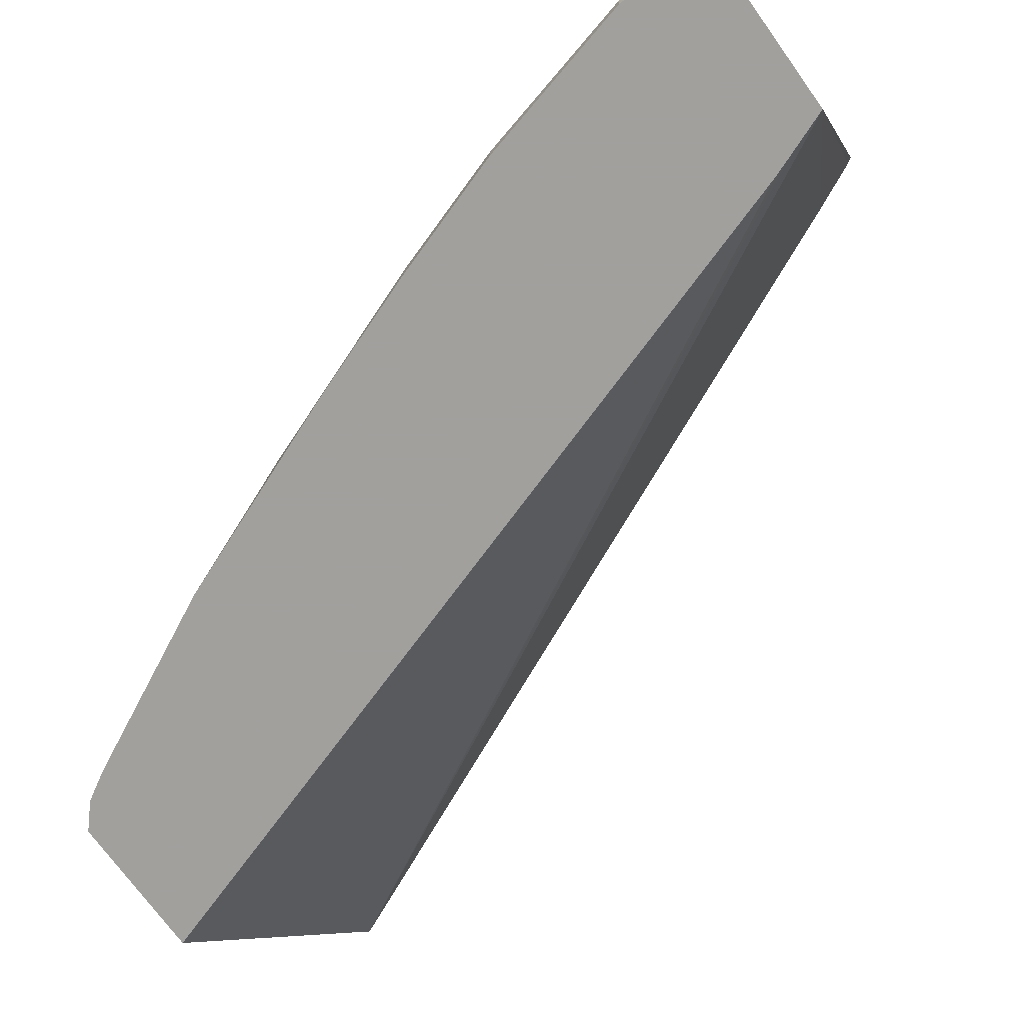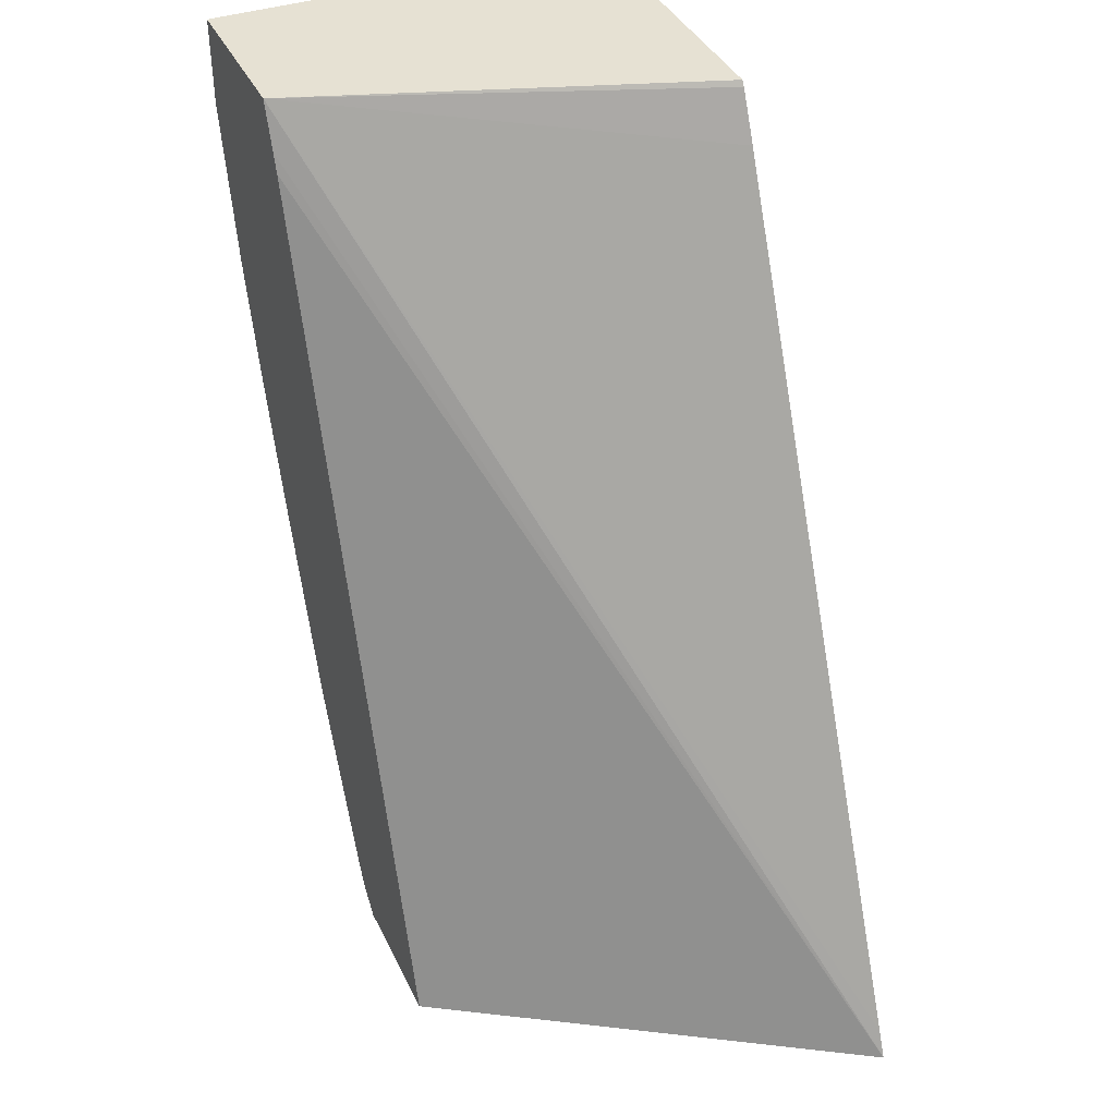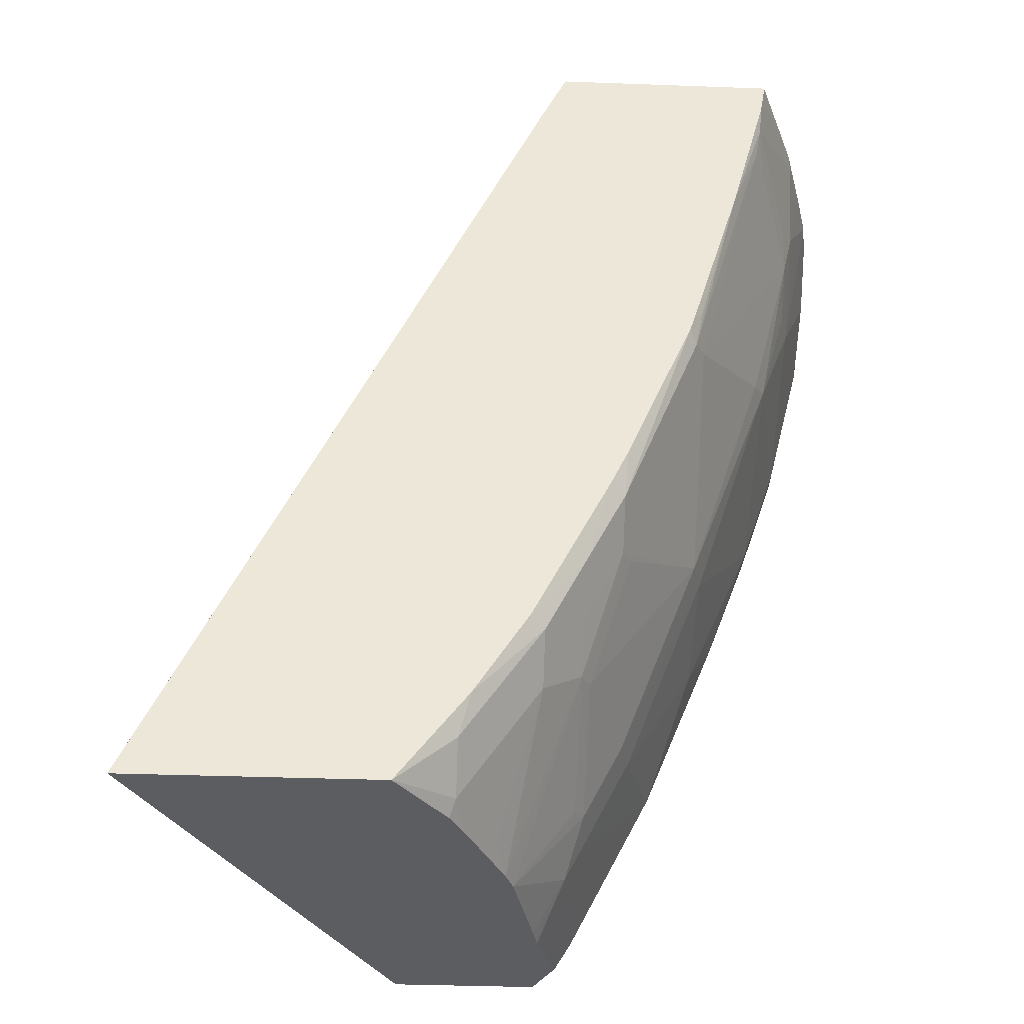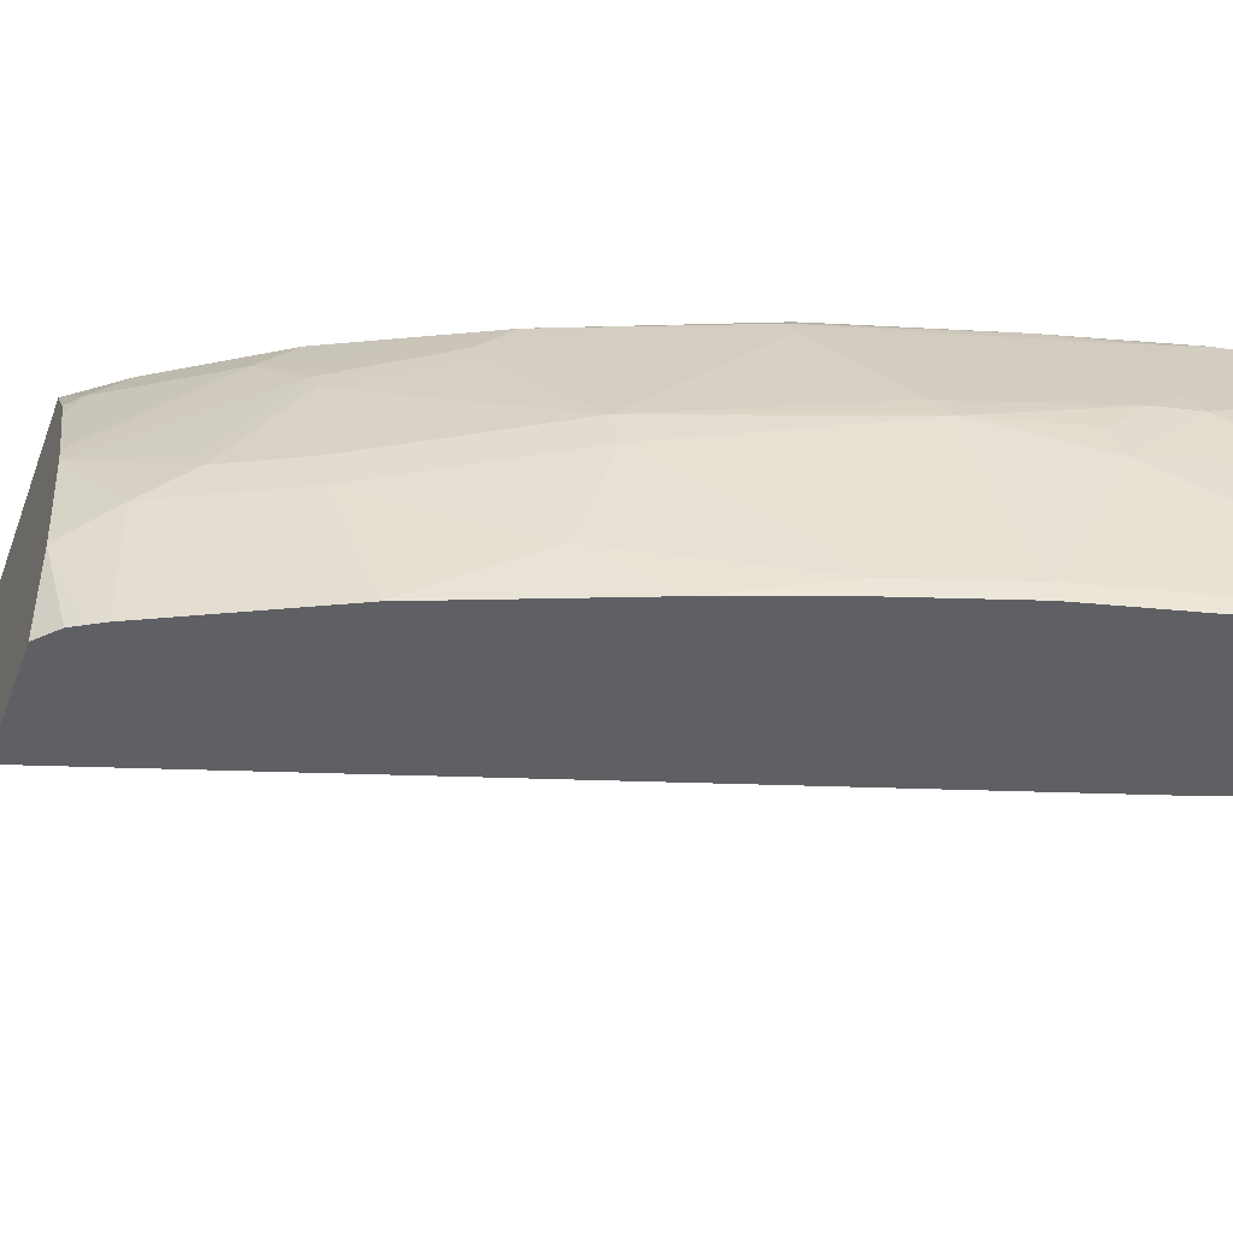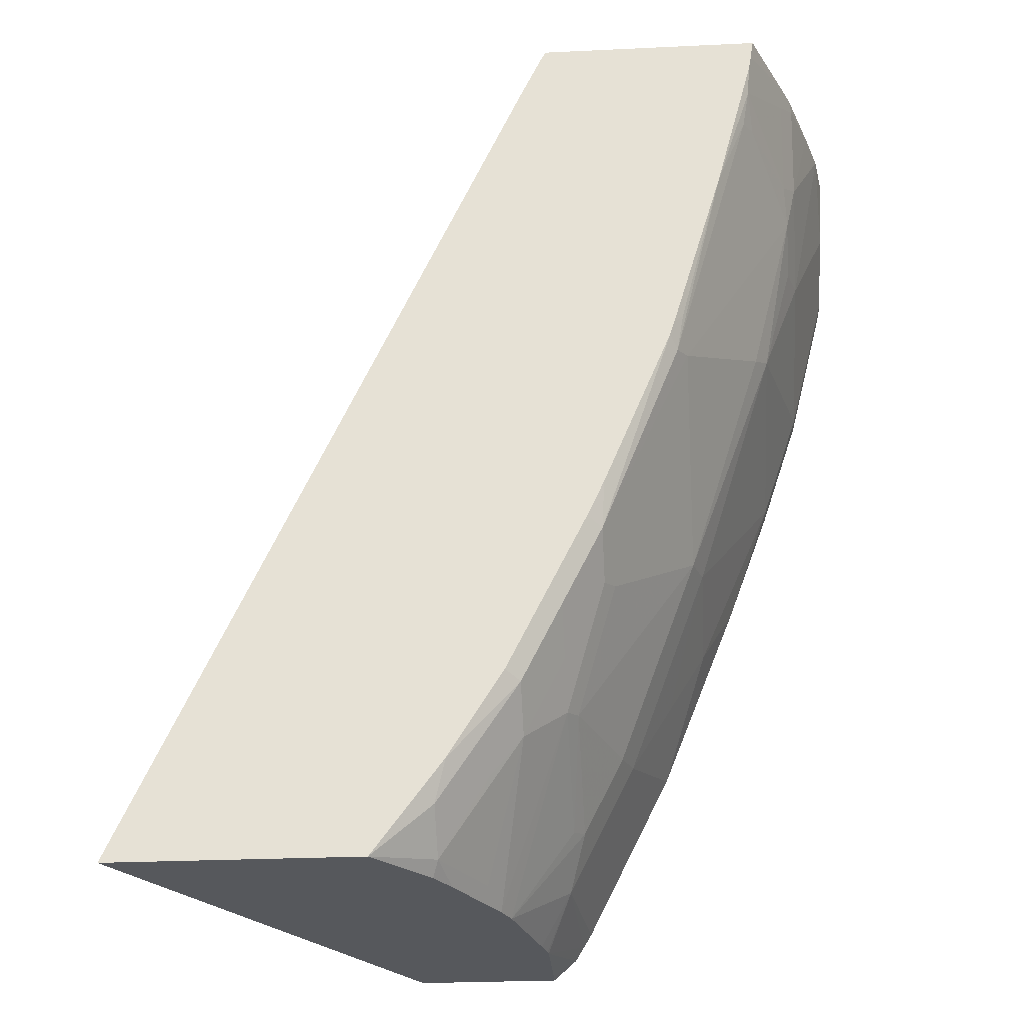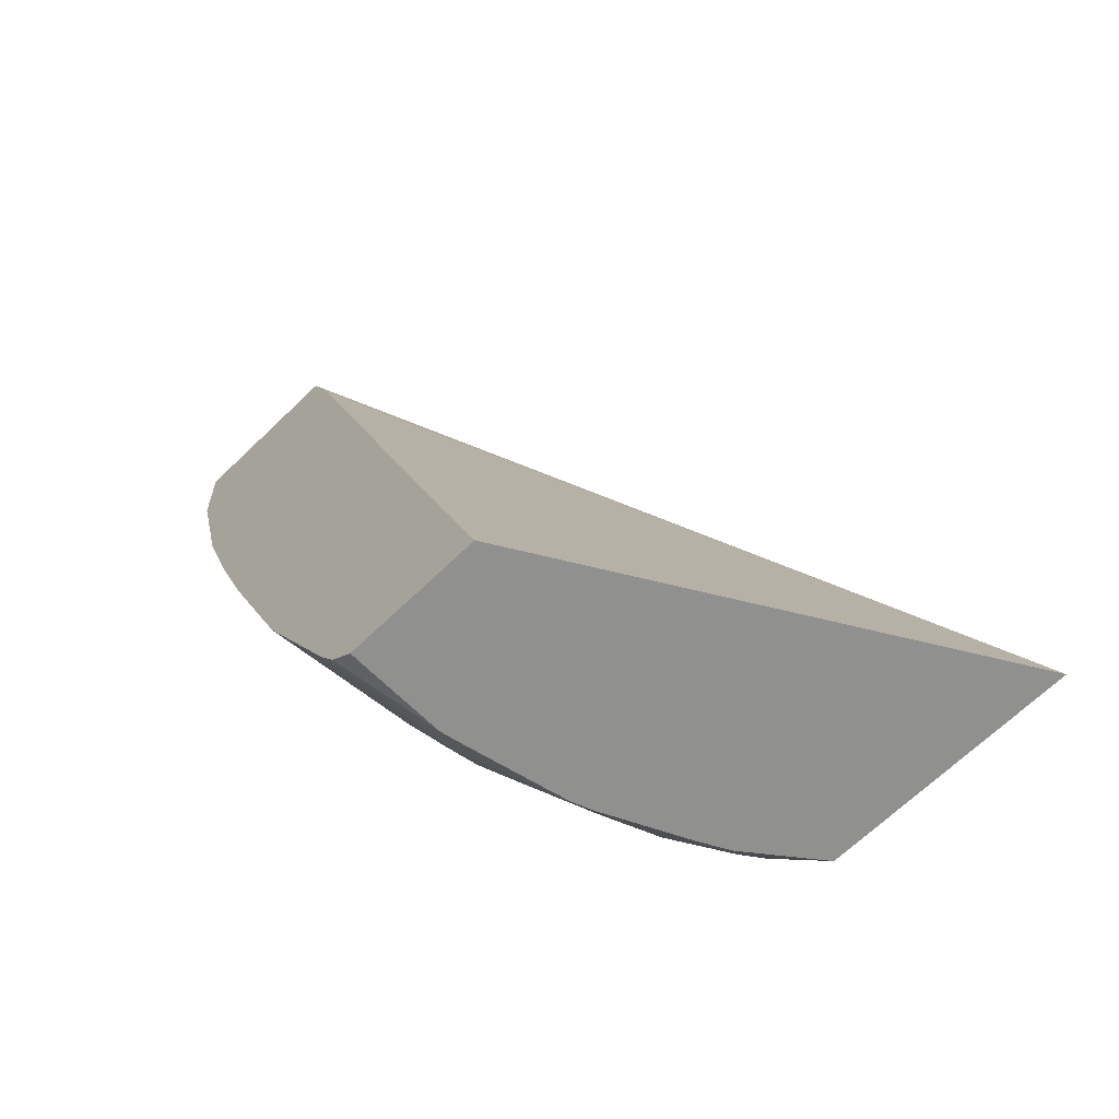
<metadata>
{"format":"obj","ext":"obj","renderer":"f3d","projection":"perspective","resolution":1024,"background":"white","views":[{"elev":-71.7,"azim":125.6,"up":"+Z"},{"elev":38.8,"azim":-113.5,"up":"+Y"},{"elev":-37.2,"azim":-2.7,"up":"+Y"},{"elev":-44.0,"azim":69.6,"up":"+Z"},{"elev":-27.8,"azim":4.1,"up":"+Y"},{"elev":-65.5,"azim":-135.6,"up":"+Y"}]}
</metadata>
<code>
v 0.1401 -0.8311 0.2221
v 0.2702 -0.8311 0.01091
v 0.2671 -0.8311 0.2221
v 0.1464 -0.8173 0.2221
v 0.4248 -0.3641 0.01091
v 0.4157 -0.3876 0.01091
v 0.4121 -0.3972 0.01091
v 0.3421 -0.8311 0.01091
v 0.294 -0.8311 0.1887
v 0.2969 -0.824 0.1945
v 0.2969 -0.8035 0.2149
v 0.3027 -0.7831 0.2221
v 0.3393 -0.392 0.2221
v 0.5127 -0.3641 0.01091
v 0.3511 -0.367 0.2221
v 0.3529 -0.3641 0.2221
v 0.3539 -0.8206 0.01091
v 0.3421 -0.8311 0.02048
v 0.302 -0.8311 0.1744
v 0.3173 -0.824 0.1535
v 0.3173 -0.7932 0.1945
v 0.3207 -0.7847 0.1979
v 0.3377 -0.742 0.2149
v 0.3306 -0.7385 0.2221
v 0.5118 -0.4094 0.01091
v 0.5127 -0.3641 0.02048
v 0.4679 -0.3641 0.2221
v 0.3418 -0.8311 0.06142
v 0.3586 -0.8128 0.01091
v 0.3224 -0.8311 0.1335
v 0.3377 -0.7625 0.1945
v 0.3582 -0.7011 0.2149
v 0.3511 -0.6975 0.2221
v 0.4913 -0.4913 0.01091
v 0.5118 -0.4094 0.02048
v 0.5118 -0.3641 0.08625
v 0.5118 -0.3685 0.08189
v 0.5118 -0.389 0.06142
v 0.4852 -0.3641 0.1805
v 0.4665 -0.3737 0.2221
v 0.3414 -0.8311 0.06384
v 0.3548 -0.8052 0.08189
v 0.3625 -0.8061 0.01091
v 0.3267 -0.8311 0.1228
v 0.3582 -0.742 0.174
v 0.3582 -0.7216 0.1945
v 0.3787 -0.6601 0.2149
v 0.3715 -0.6566 0.2221
v 0.4913 -0.4913 0.02048
v 0.4708 -0.5528 0.01091
v 0.5082 -0.3641 0.1085
v 0.4913 -0.4504 0.1024
v 0.4913 -0.4709 0.06142
v 0.4901 -0.3641 0.1687
v 0.4649 -0.3821 0.2221
v 0.4845 -0.3753 0.1774
v 0.3389 -0.8311 0.07407
v 0.3616 -0.7915 0.08189
v 0.3633 -0.7804 0.1024
v 0.3862 -0.7588 0.01091
v 0.3582 -0.783 0.1126
v 0.3633 -0.7395 0.1638
v 0.3787 -0.6806 0.1945
v 0.3802 -0.6376 0.2221
v 0.4248 -0.5553 0.2047
v 0.4196 -0.5579 0.2149
v 0.416 -0.5525 0.2221
v 0.4708 -0.5118 0.1228
v 0.4708 -0.5528 0.02048
v 0.4476 -0.6155 0.01091
v 0.5013 -0.3641 0.1324
v 0.4913 -0.4094 0.1433
v 0.4862 -0.4325 0.1433
v 0.4862 -0.4529 0.1228
v 0.4913 -0.3685 0.1638
v 0.464 -0.3958 0.2183
v 0.4452 -0.456 0.2221
v 0.4845 -0.4163 0.1569
v 0.4067 -0.7178 0.01091
v 0.3889 -0.7369 0.08189
v 0.3838 -0.7395 0.1024
v 0.4248 -0.6371 0.1228
v 0.3838 -0.6781 0.1842
v 0.464 -0.5186 0.1365
v 0.4657 -0.4734 0.1638
v 0.4606 -0.476 0.174
v 0.4606 -0.4145 0.2149
v 0.4231 -0.5391 0.2183
v 0.4183 -0.5452 0.2221
v 0.4299 -0.6346 0.1024
v 0.4299 -0.655 0.04095
v 0.4657 -0.412 0.2047
v 0.481 -0.435 0.1535
v 0.4094 -0.696 0.06142
f 47 67 64
f 49 68 69
f 49 53 68
f 47 65 66
f 50 69 70
f 51 71 72
f 47 66 67
f 51 72 52
f 54 75 71
f 52 73 74
f 52 74 68
f 52 68 53
f 54 56 75
f 55 76 56
f 55 77 76
f 56 78 75
f 47 63 65
f 56 76 78
f 52 72 73
f 47 64 48
f 38 51 52
f 45 63 46
f 34 49 69
f 58 60 79
f 34 69 50
f 35 38 53
f 35 53 49
f 36 51 37
f 37 51 38
f 38 52 53
f 39 40 54
f 45 61 62
f 40 55 56
f 41 42 57
f 42 44 57
f 42 43 58
f 42 58 59
f 42 59 44
f 43 60 58
f 44 59 61
f 44 61 45
f 45 62 63
f 40 56 54
f 58 79 80
f 73 85 84
f 58 81 59
f 71 75 72
f 72 78 73
f 72 75 78
f 73 78 92
f 73 92 87
f 73 87 93
f 73 93 86
f 73 86 85
f 76 77 87
f 70 91 79
f 76 87 92
f 77 89 88
f 79 91 94
f 79 94 80
f 80 94 90
f 80 90 81
f 81 90 82
f 86 93 87
f 90 94 91
f 32 48 33
f 76 92 78
f 58 80 81
f 69 91 70
f 68 90 69
f 59 81 62
f 59 62 61
f 62 81 82
f 62 82 83
f 62 83 63
f 63 83 82
f 63 82 65
f 65 84 85
f 65 85 86
f 69 90 91
f 65 86 87
f 65 82 84
f 66 87 77
f 66 77 88
f 66 88 89
f 66 89 67
f 68 74 73
f 68 73 84
f 68 84 82
f 68 82 90
f 65 87 66
f 32 47 48
f 5 71 51
f 32 46 63
f 1 15 13
f 1 13 4
f 1 4 5
f 1 5 6
f 1 6 7
f 1 7 2
f 2 7 6
f 2 6 5
f 2 5 14
f 2 14 25
f 2 25 34
f 2 34 50
f 2 50 70
f 2 70 79
f 2 79 60
f 2 60 43
f 2 43 29
f 2 29 17
f 2 17 8
f 1 16 15
f 3 9 10
f 1 27 16
f 1 55 40
f 1 2 8
f 1 8 18
f 1 18 28
f 1 28 41
f 1 41 57
f 1 57 44
f 1 44 30
f 1 30 19
f 1 19 9
f 1 9 3
f 1 3 12
f 1 12 24
f 32 63 47
f 1 33 48
f 1 48 64
f 1 64 67
f 1 67 89
f 1 89 77
f 1 77 55
f 1 40 27
f 3 10 11
f 1 24 33
f 4 13 5
f 20 31 21
f 21 31 22
f 22 31 23
f 23 32 24
f 23 31 46
f 23 46 32
f 24 32 33
f 25 35 49
f 25 49 34
f 26 36 37
f 26 37 38
f 26 38 35
f 28 29 42
f 28 42 41
f 29 43 42
f 30 44 45
f 30 45 31
f 31 45 46
f 3 11 12
f 20 30 31
f 17 29 28
f 27 40 39
f 14 35 25
f 5 13 15
f 17 28 18
f 5 15 16
f 5 16 27
f 5 27 39
f 5 54 71
f 5 51 36
f 5 36 26
f 5 26 14
f 8 17 18
f 5 39 54
f 10 19 30
f 10 30 20
f 10 20 21
f 10 21 22
f 10 22 11
f 11 22 23
f 11 23 12
f 14 26 35
f 9 19 10
f 12 23 24

</code>
